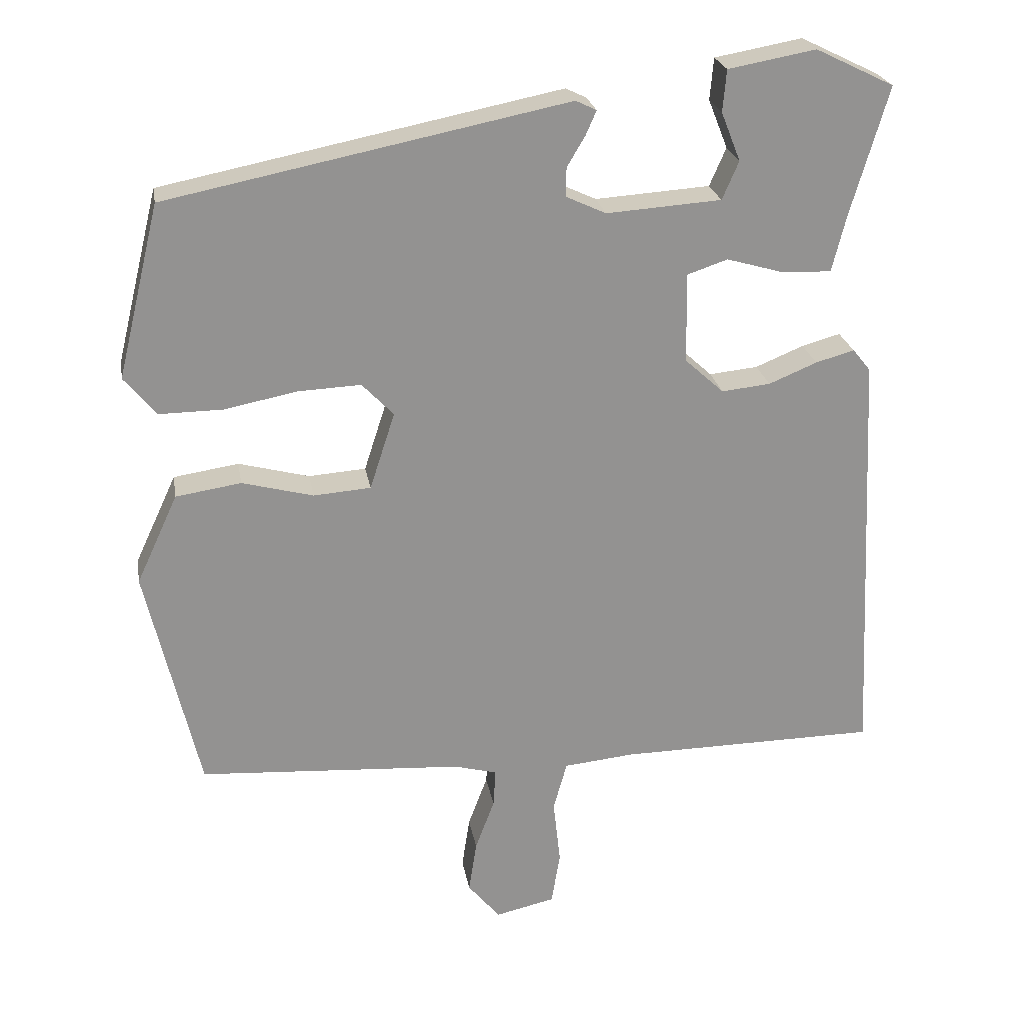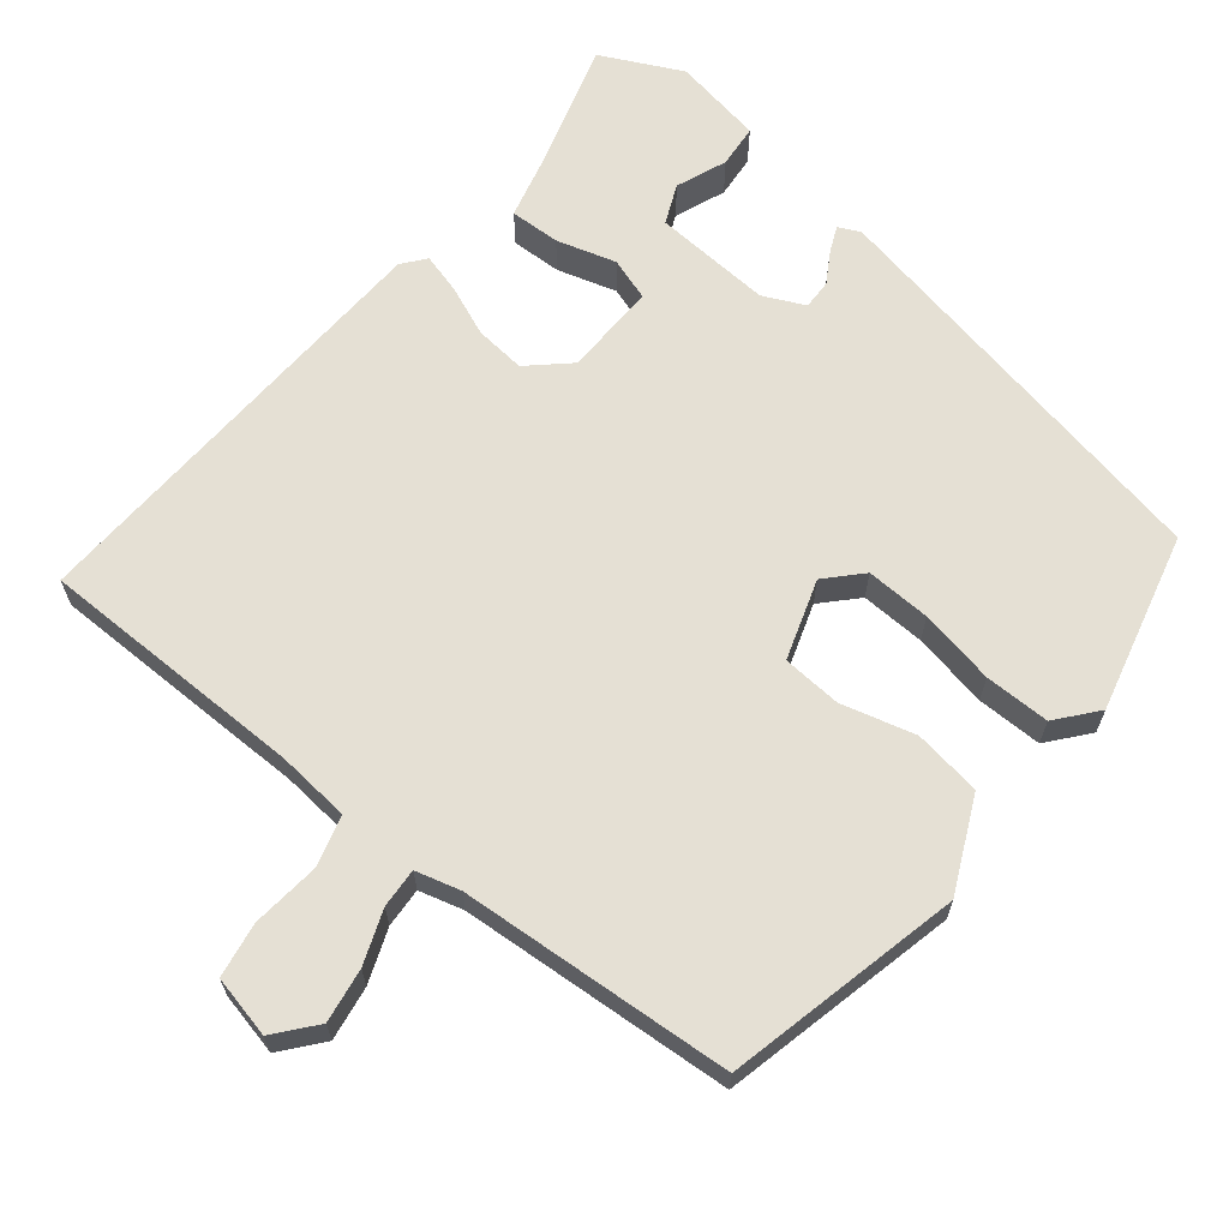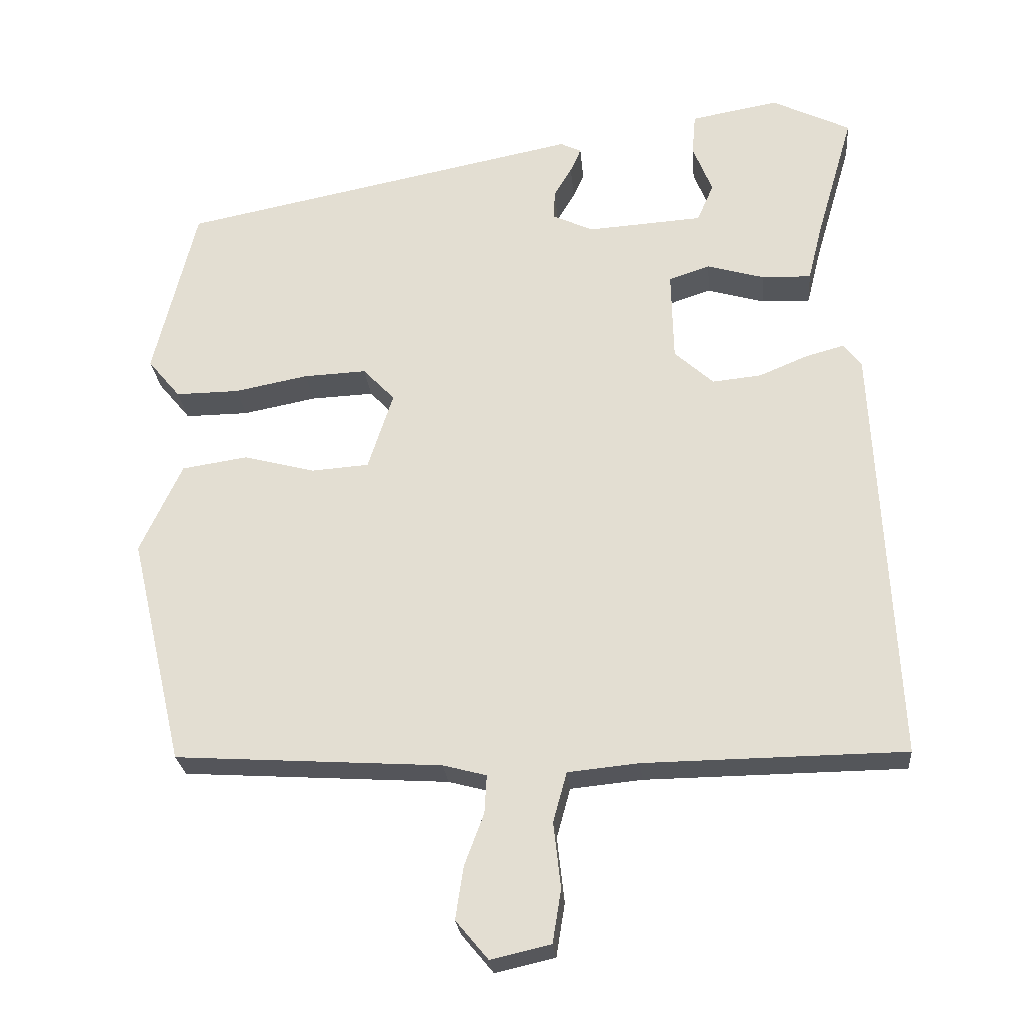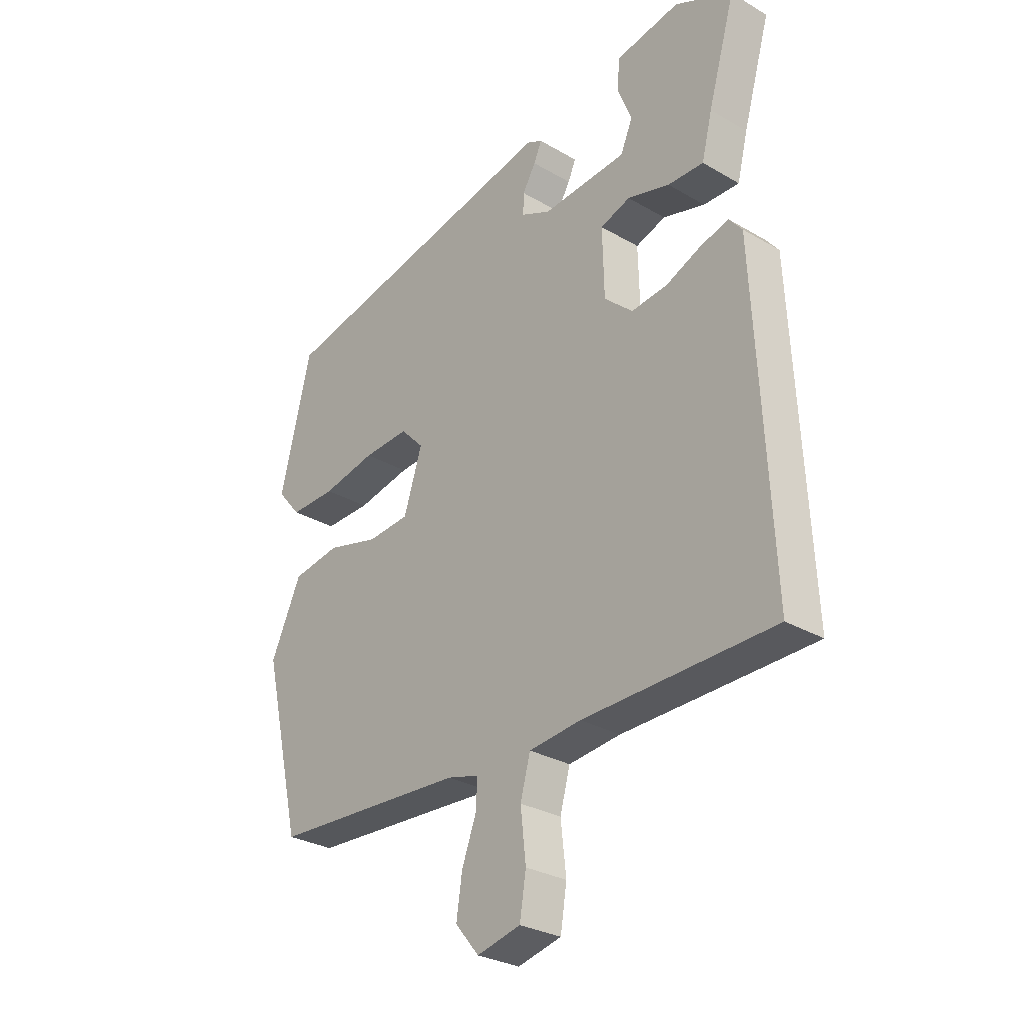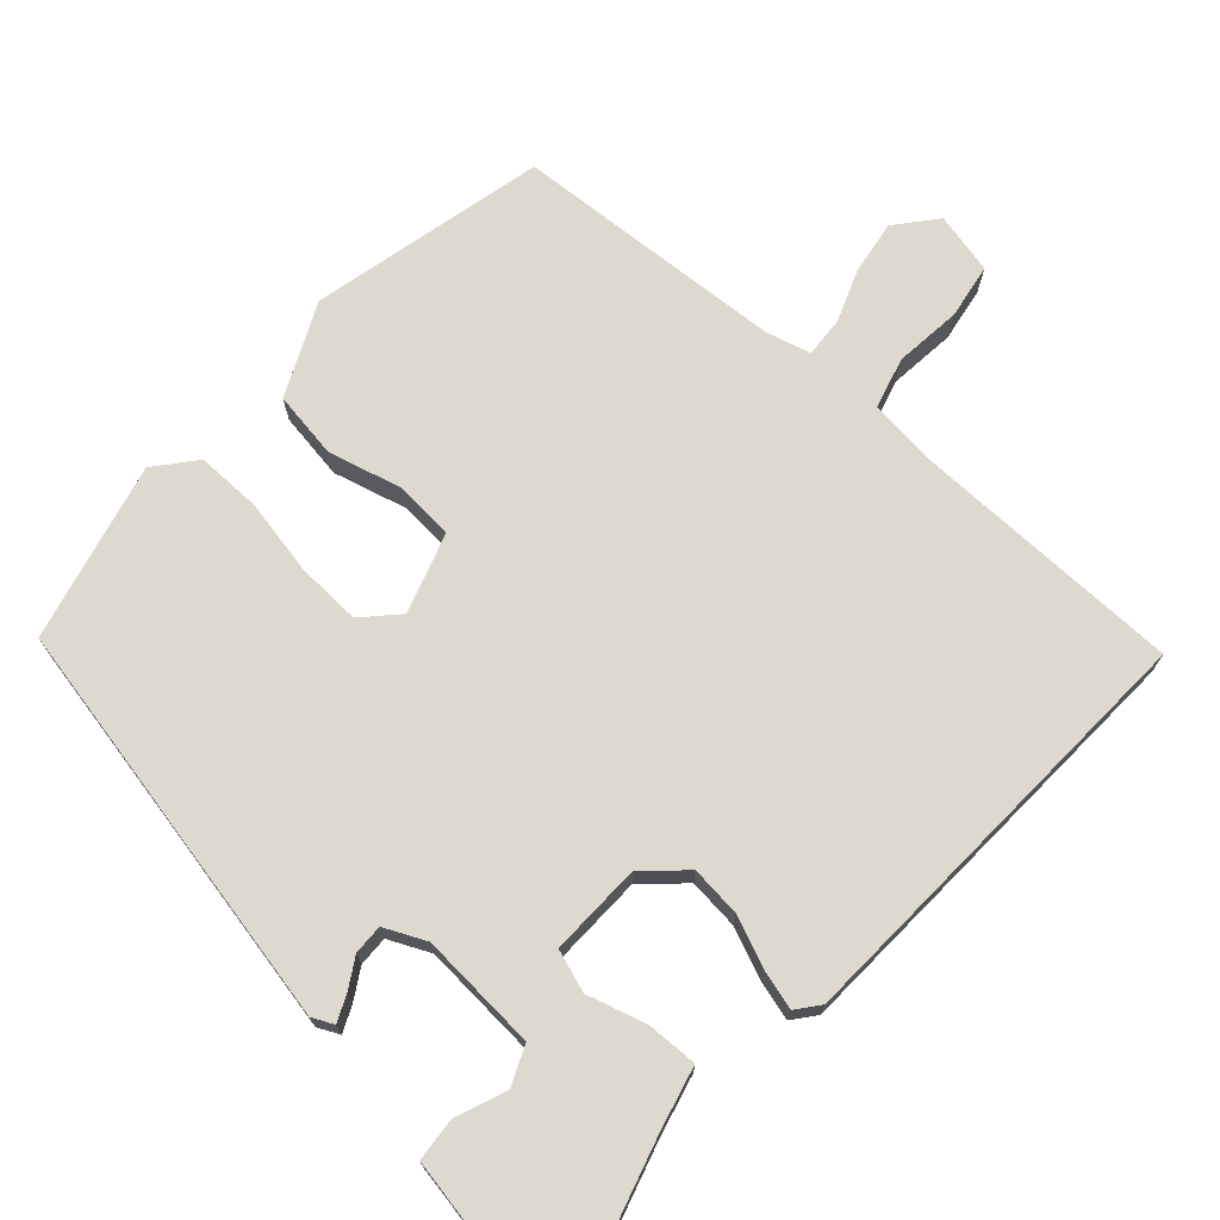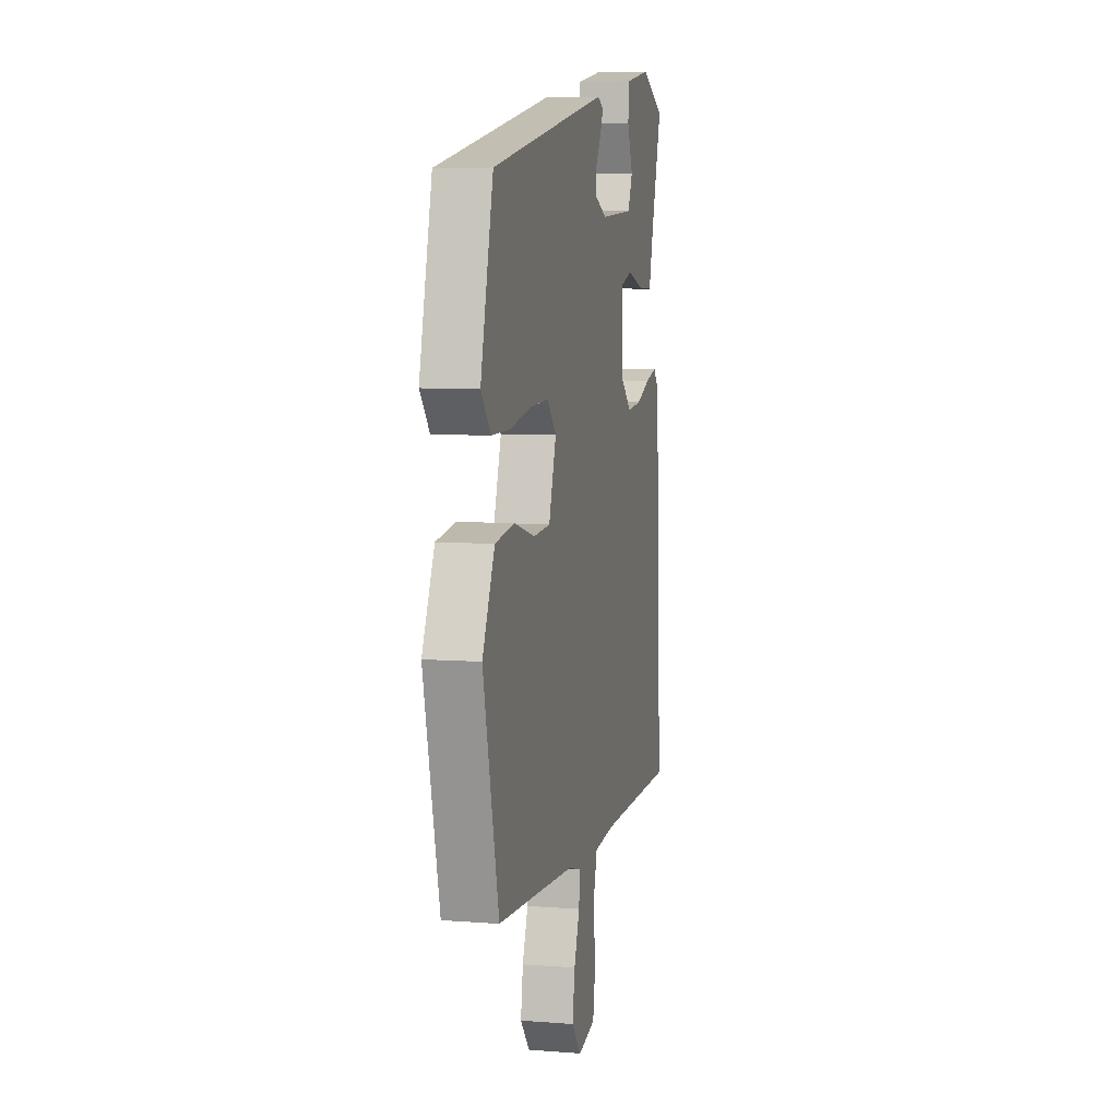
<metadata>
{"format":"obj","ext":"obj","renderer":"f3d","projection":"perspective","resolution":1024,"background":"white","views":[{"elev":23.9,"azim":-9.6,"up":"+Z"},{"elev":65.2,"azim":-141.4,"up":"+Y"},{"elev":-25.3,"azim":5.1,"up":"+Z"},{"elev":-29.4,"azim":49.3,"up":"+Z"},{"elev":71.7,"azim":41.9,"up":"+Y"},{"elev":6.8,"azim":-77.1,"up":"+Z"}]}
</metadata>
<code>
v 0.511 0.07 0.489
v 0.459 0.07 0.311
v 0.439 0.07 0.231
v 0.371 0.07 0.233
v 0.291 0.07 0.256
v 0.234 0.07 0.237
v 0.237 0.07 0.111
v 0.291 0.07 0.062
v 0.359 0.07 0.069
v 0.426 0.07 0.097
v 0.48 0.07 0.112
v 0.505 0.07 0.081
v 0.533 0.07 -0.509
v 0.172 0.07 -0.514
v 0.073 0.07 -0.524
v 0.054 0.07 -0.593
v 0.064 0.07 -0.684
v 0.052 0.07 -0.758
v -0.031 0.07 -0.777
v -0.076 0.07 -0.723
v -0.065 0.07 -0.65
v -0.038 0.07 -0.578
v -0.035 0.07 -0.525
v -0.095 0.07 -0.509
v -0.464 0.07 -0.486
v -0.538 0.07 -0.169
v -0.48 0.07 -0.044
v -0.389 0.07 -0.03
v -0.29 0.07 -0.056
v -0.21 0.07 -0.05
v -0.175 0.07 0.058
v -0.219 0.07 0.104
v -0.306 0.07 0.1
v -0.408 0.07 0.08
v -0.496 0.07 0.079
v -0.541 0.07 0.133
v -0.482 0.07 0.374
v 0.075 0.07 0.486
v 0.104 0.07 0.472
v 0.089 0.07 0.438
v 0.064 0.07 0.396
v 0.063 0.07 0.356
v 0.119 0.07 0.33
v 0.279 0.07 0.341
v 0.302 0.07 0.394
v 0.275 0.07 0.462
v 0.28 0.07 0.52
v 0.402 0.07 0.542
v 0.511 0 0.489
v 0.459 0 0.311
v 0.439 0 0.231
v 0.371 0 0.233
v 0.291 0 0.256
v 0.234 0 0.237
v 0.237 0 0.111
v 0.291 0 0.062
v 0.359 0 0.069
v 0.426 0 0.097
v 0.48 0 0.112
v 0.505 0 0.081
v 0.533 0 -0.509
v 0.172 0 -0.514
v 0.073 0 -0.524
v 0.054 0 -0.593
v 0.064 0 -0.684
v 0.052 0 -0.758
v -0.031 0 -0.777
v -0.076 0 -0.723
v -0.065 0 -0.65
v -0.038 0 -0.578
v -0.035 0 -0.525
v -0.095 0 -0.509
v -0.464 0 -0.486
v -0.538 0 -0.169
v -0.48 0 -0.044
v -0.389 0 -0.03
v -0.29 0 -0.056
v -0.21 0 -0.05
v -0.175 0 0.058
v -0.219 0 0.104
v -0.306 0 0.1
v -0.408 0 0.08
v -0.496 0 0.079
v -0.541 0 0.133
v -0.482 0 0.374
v 0.075 0 0.486
v 0.104 0 0.472
v 0.089 0 0.438
v 0.064 0 0.396
v 0.063 0 0.356
v 0.119 0 0.33
v 0.279 0 0.341
v 0.302 0 0.394
v 0.275 0 0.462
v 0.28 0 0.52
v 0.402 0 0.542
f 48 1 2
f 47 48 2
f 46 47 2
f 45 46 2
f 3 4 5
f 2 3 5
f 45 2 5
f 44 45 5
f 43 44 5 6
f 42 43 6 7
f 39 40 41
f 38 39 41
f 37 38 41
f 36 37 41
f 35 36 41
f 34 35 41
f 33 34 41
f 32 33 41 42
f 31 32 42 7
f 27 28 29
f 26 27 29
f 25 26 29
f 24 25 29
f 23 24 29 30
f 20 21 22
f 19 20 22
f 18 19 22
f 17 18 22
f 16 17 22
f 15 16 22 23
f 31 7 8
f 30 31 8
f 23 30 8
f 15 23 8
f 14 15 8
f 12 13 14
f 11 12 14
f 10 11 14
f 9 10 14
f 8 9 14
f 50 49 96
f 50 96 95
f 50 95 94
f 50 94 93
f 53 52 51
f 53 51 50
f 53 50 93
f 53 93 92
f 54 53 92 91
f 55 54 91 90
f 89 88 87
f 89 87 86
f 89 86 85
f 89 85 84
f 89 84 83
f 89 83 82
f 89 82 81
f 90 89 81 80
f 55 90 80 79
f 77 76 75
f 77 75 74
f 77 74 73
f 77 73 72
f 78 77 72 71
f 70 69 68
f 70 68 67
f 70 67 66
f 70 66 65
f 70 65 64
f 71 70 64 63
f 56 55 79
f 56 79 78
f 56 78 71
f 56 71 63
f 56 63 62
f 62 61 60
f 62 60 59
f 62 59 58
f 62 58 57
f 62 57 56
f 1 49 50 2
f 2 50 51 3
f 3 51 52 4
f 4 52 53 5
f 5 53 54 6
f 6 54 55 7
f 7 55 56 8
f 8 56 57 9
f 9 57 58 10
f 10 58 59 11
f 11 59 60 12
f 12 60 61 13
f 13 61 62 14
f 14 62 63 15
f 15 63 64 16
f 16 64 65 17
f 17 65 66 18
f 18 66 67 19
f 19 67 68 20
f 20 68 69 21
f 21 69 70 22
f 22 70 71 23
f 23 71 72 24
f 24 72 73 25
f 25 73 74 26
f 26 74 75 27
f 27 75 76 28
f 28 76 77 29
f 29 77 78 30
f 30 78 79 31
f 31 79 80 32
f 32 80 81 33
f 33 81 82 34
f 34 82 83 35
f 35 83 84 36
f 36 84 85 37
f 37 85 86 38
f 38 86 87 39
f 39 87 88 40
f 40 88 89 41
f 41 89 90 42
f 42 90 91 43
f 43 91 92 44
f 44 92 93 45
f 45 93 94 46
f 46 94 95 47
f 47 95 96 48
f 48 96 49 1

</code>
